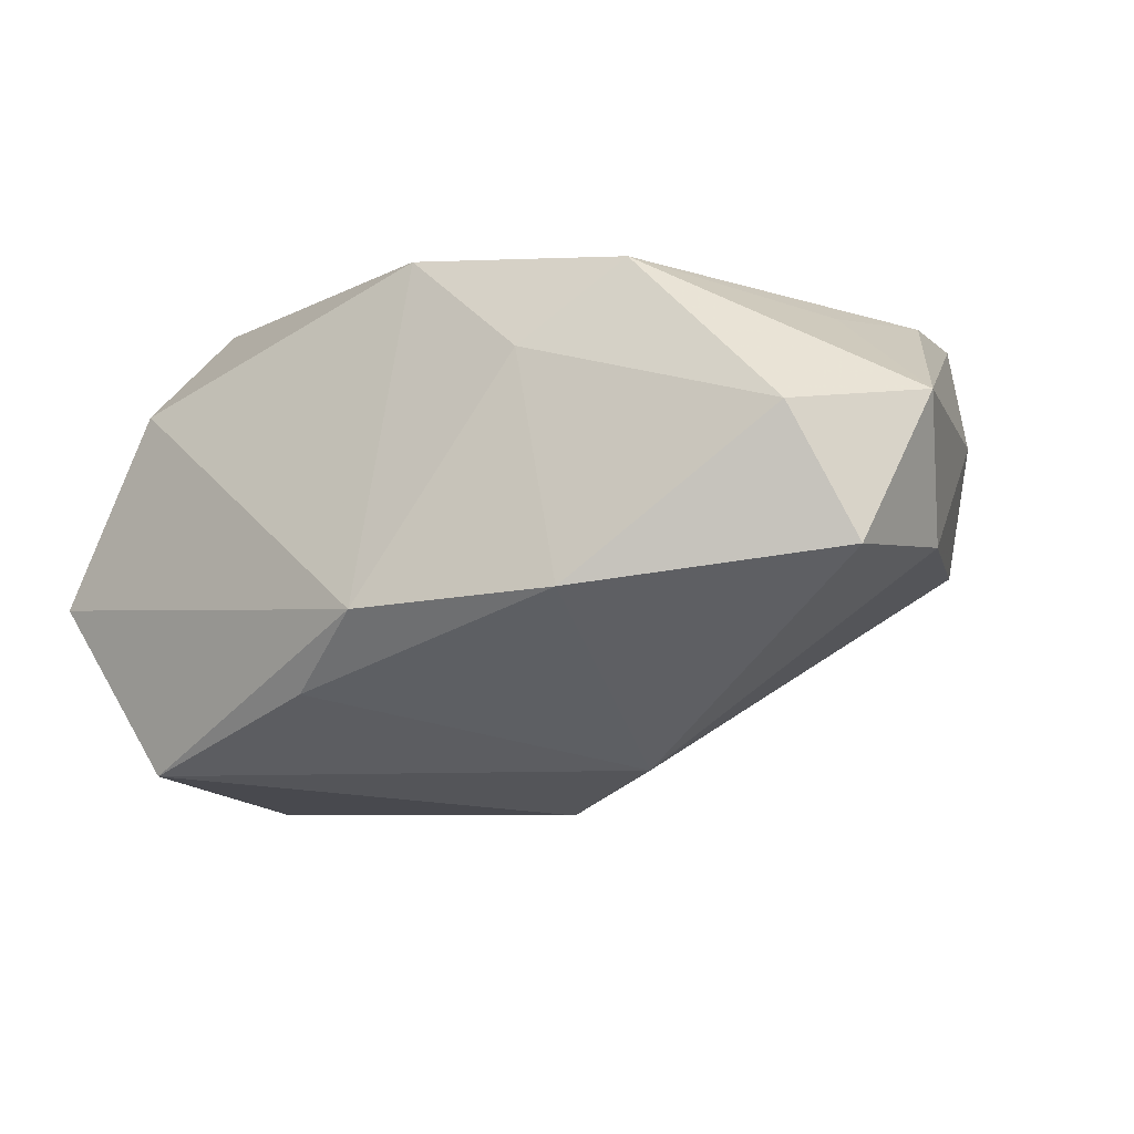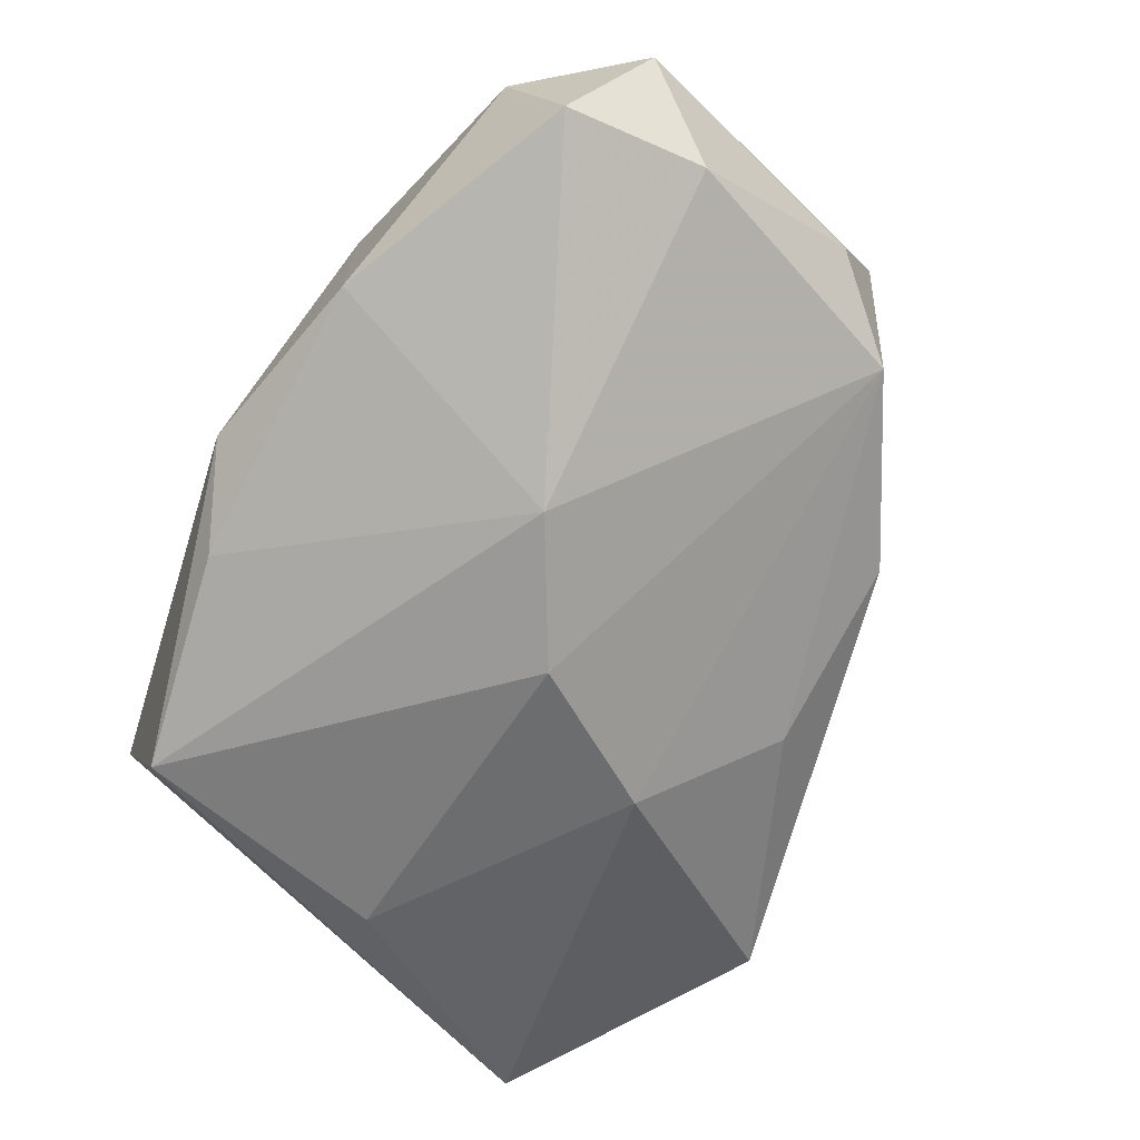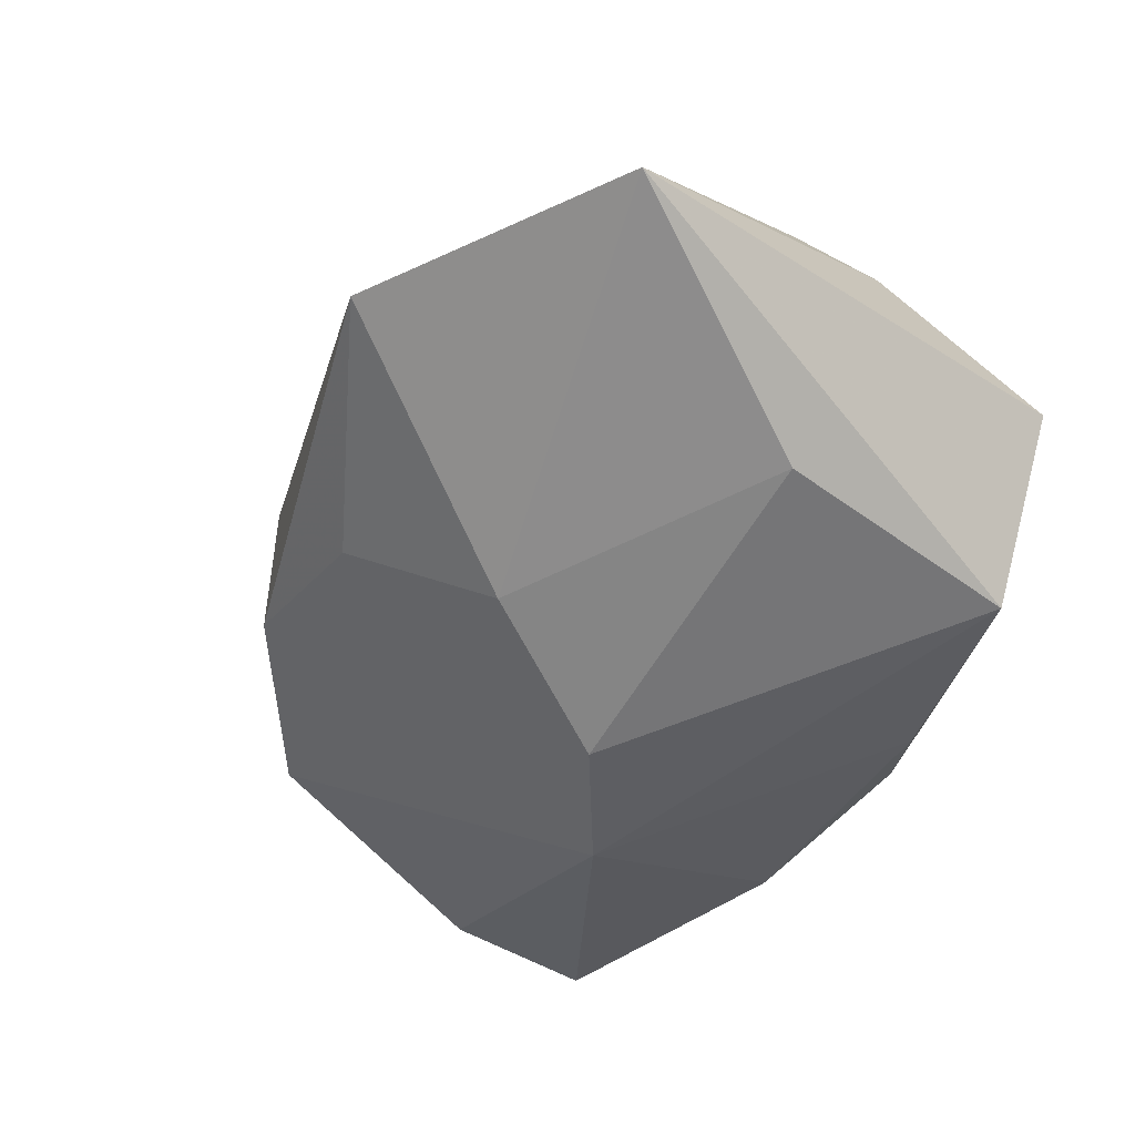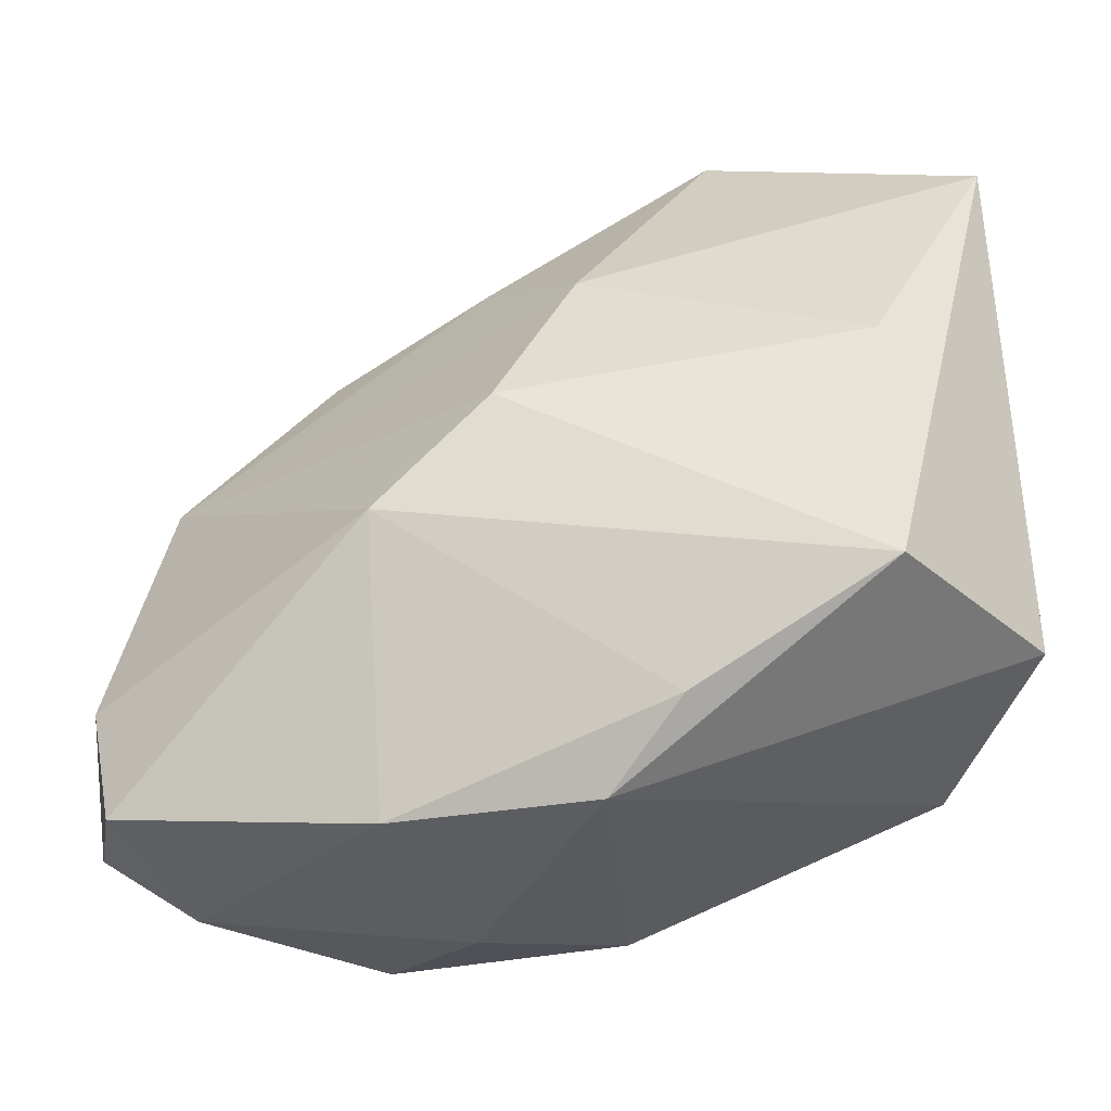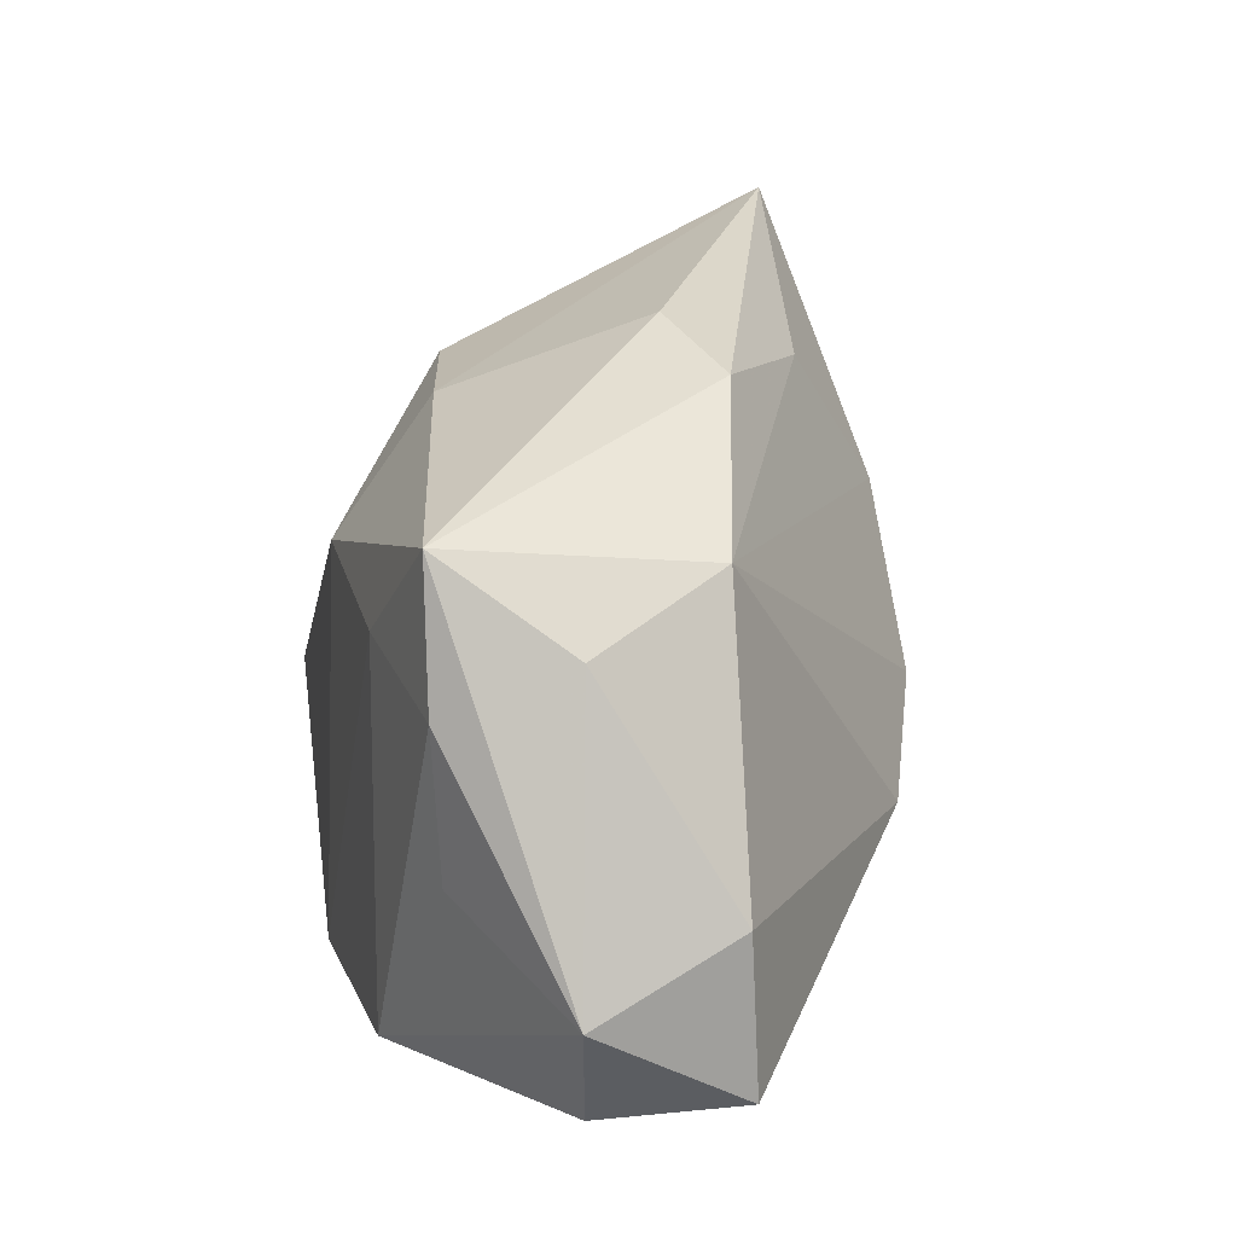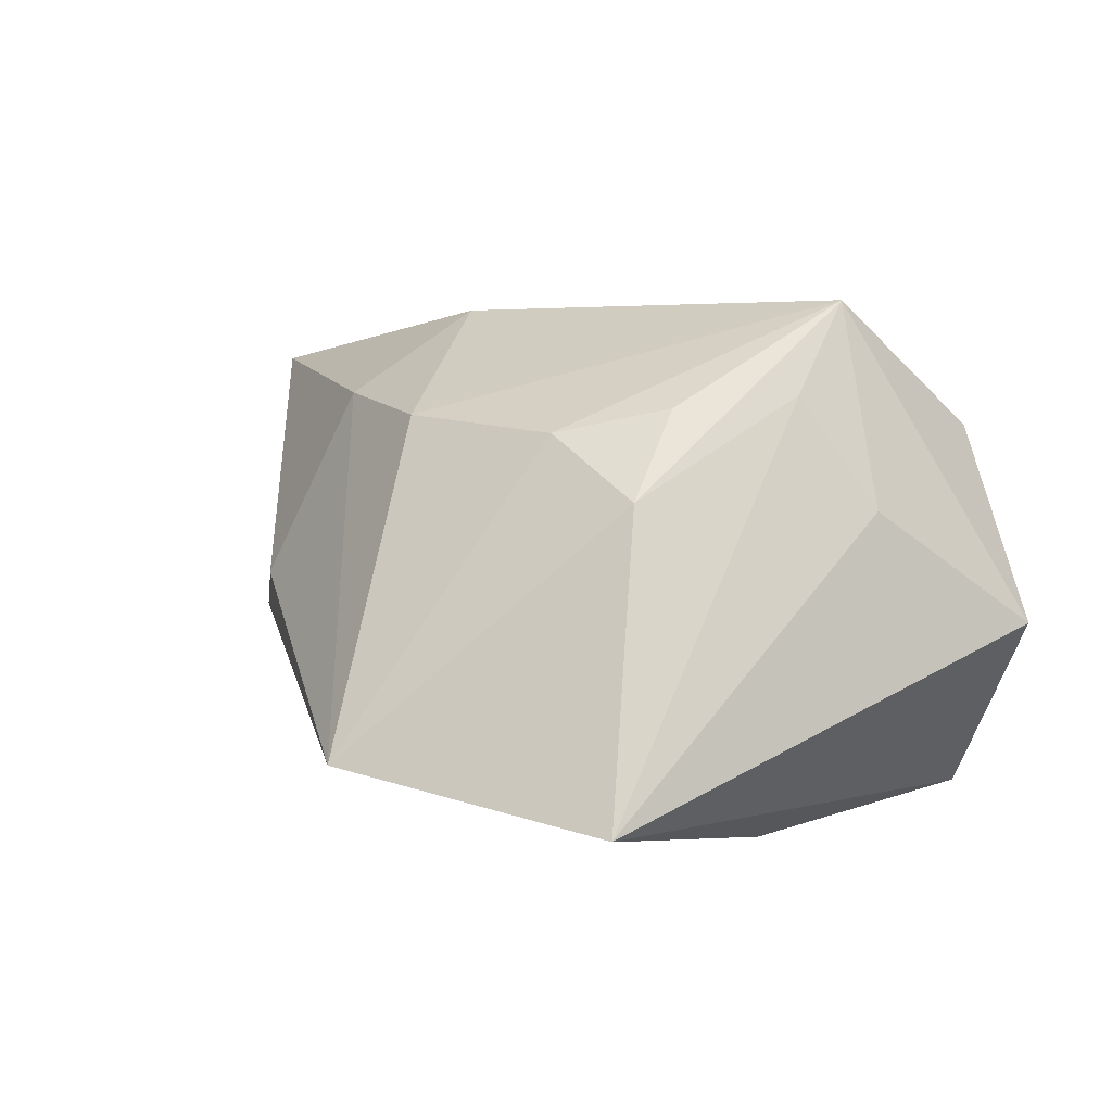
<metadata>
{"format":"obj","ext":"obj","renderer":"f3d","projection":"perspective","resolution":1024,"background":"white","views":[{"elev":-7.4,"azim":21.7,"up":"+Z"},{"elev":-57.0,"azim":50.7,"up":"+Z"},{"elev":-58.8,"azim":-128.7,"up":"+Z"},{"elev":-46.0,"azim":-173.4,"up":"+Y"},{"elev":5.7,"azim":80.2,"up":"+Y"},{"elev":3.5,"azim":-126.9,"up":"+Z"}]}
</metadata>
<code>
v -0.008343 -0.02557 -0.01383
v 0.01541 -0.008936 -0.0196
v -0.02874 0.02017 0.005684
v 0.02376 0.005475 0.02052
v -0.02548 0.0136 0.01301
v 0.006851 0.01064 0.02192
v 0.03628 0.0006068 0.01775
v 0.03621 0.01086 -0.002397
v 0.04069 -0.01285 -0.002879
v -0.03002 0.004194 0.01406
v -0.0007415 -0.02128 0.02192
v -0.004372 0.02462 0.01248
v 0.01424 0.02755 -0.001626
v -0.02543 0.00425 -0.02247
v 0.03794 -0.02522 -0.003973
v -0.02832 -0.002067 0.02192
v 0.01918 -0.02417 0.01979
v -0.03402 -0.0008297 0.004707
v 0.03267 -0.02729 0.006941
v 0.01552 -0.03006 -0.0067
v 0.01083 -0.0269 0.01276
v 0.03233 -0.01111 0.01648
v -0.02534 -0.01883 -0.01984
v -0.01264 0.03806 -0.015
v 0.03944 0.004785 0.007933
v 0.02235 0.02306 -0.005194
v -0.001276 0.01447 -0.02163
v 0.009387 0.02168 0.01444
v -0.01899 0.02088 0.01101
v 0.0362 0.01211 0.01807
v 0.005383 -0.0003308 -0.02298
v -0.02803 -0.01698 0.0116
v 0.007477 0.02438 -0.01334
v -0.03619 0.02817 -0.01872
v -0.03619 -0.01642 -0.005016
v -0.001815 -0.03015 -0.007721
v 0.04198 -0.01899 0.008503
f 27 8 31
f 24 27 34
f 33 27 24
f 8 27 33
f 24 34 3
f 35 34 23
f 31 23 14
f 23 34 14
f 14 27 31
f 14 34 27
f 31 8 2
f 2 23 31
f 26 30 8
f 26 33 24
f 8 33 26
f 25 30 37
f 8 30 25
f 5 3 16
f 18 35 16
f 34 35 18
f 16 35 32
f 9 2 8
f 9 25 37
f 8 25 9
f 21 20 19
f 13 26 24
f 30 26 13
f 6 12 16
f 37 30 7
f 24 3 29
f 29 12 24
f 3 5 29
f 29 5 16
f 16 12 29
f 10 18 16
f 34 18 10
f 16 3 10
f 10 3 34
f 16 32 11
f 11 6 16
f 15 19 20
f 15 9 37
f 37 19 15
f 15 20 2
f 2 9 15
f 30 6 4
f 4 7 30
f 6 11 4
f 28 6 30
f 12 6 28
f 30 13 28
f 24 12 28
f 28 13 24
f 36 32 35
f 36 35 23
f 36 20 21
f 21 11 36
f 36 11 32
f 7 4 17
f 17 4 11
f 17 19 37
f 21 19 17
f 17 11 21
f 1 36 23
f 20 36 1
f 23 2 1
f 2 20 1
f 37 7 22
f 22 17 37
f 7 17 22

</code>
